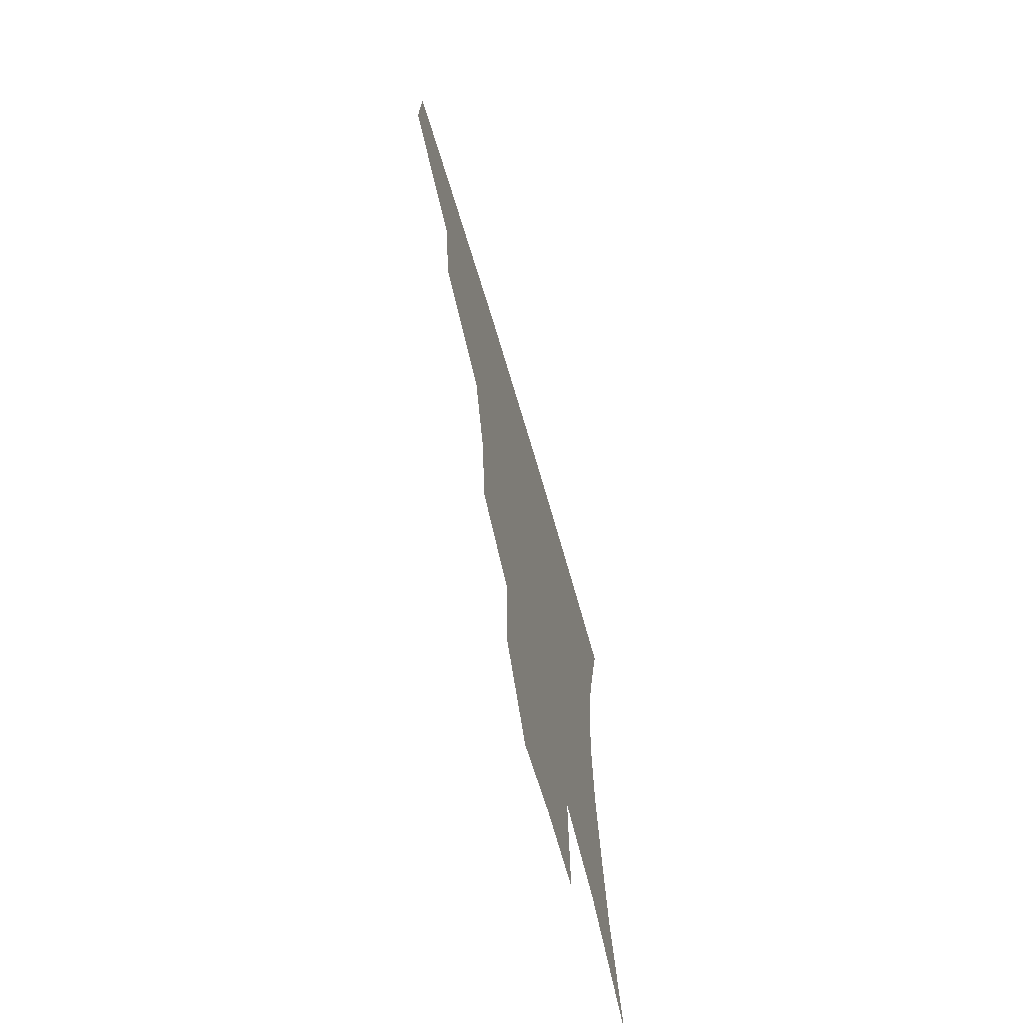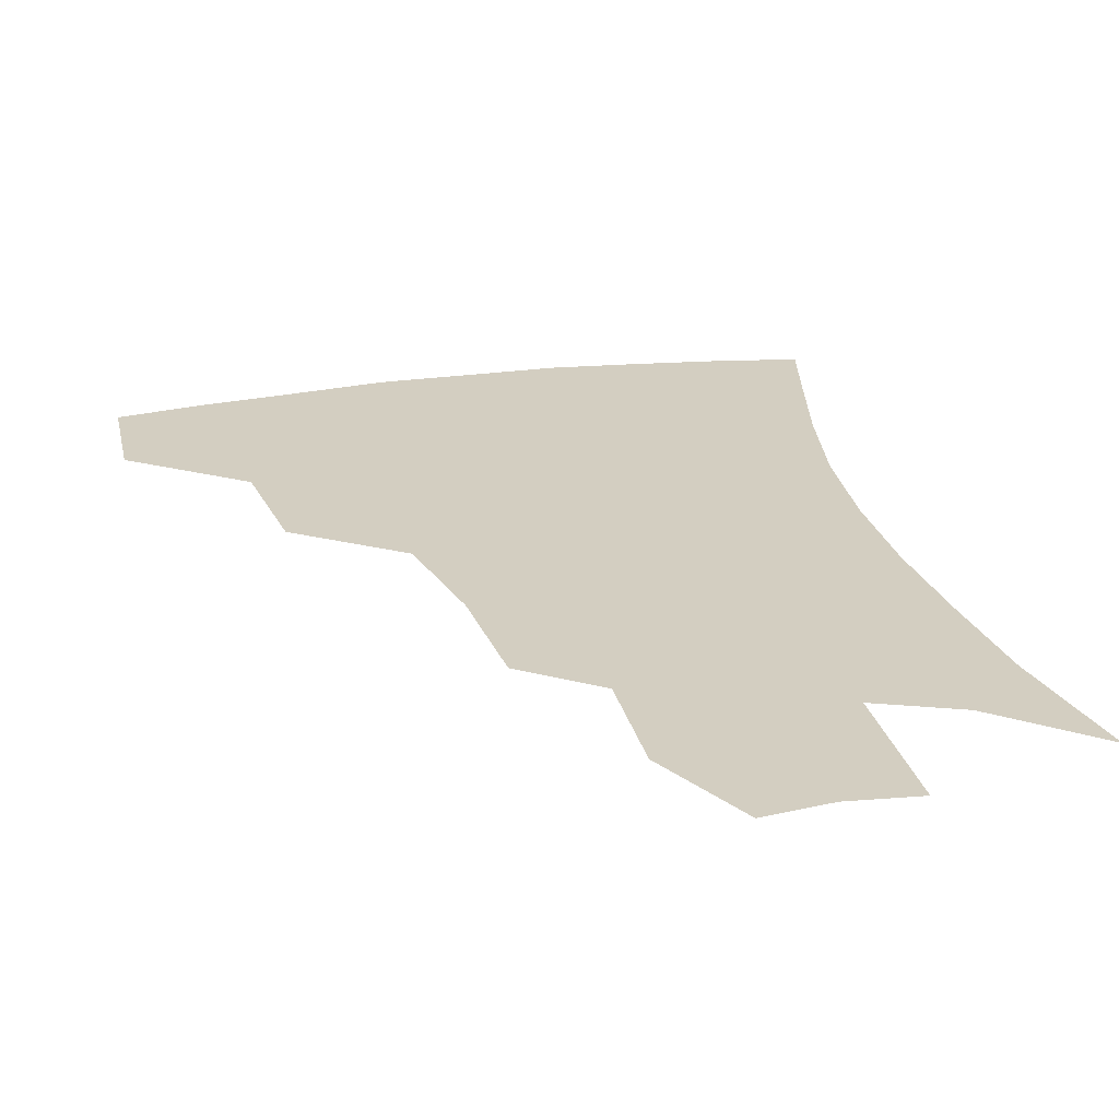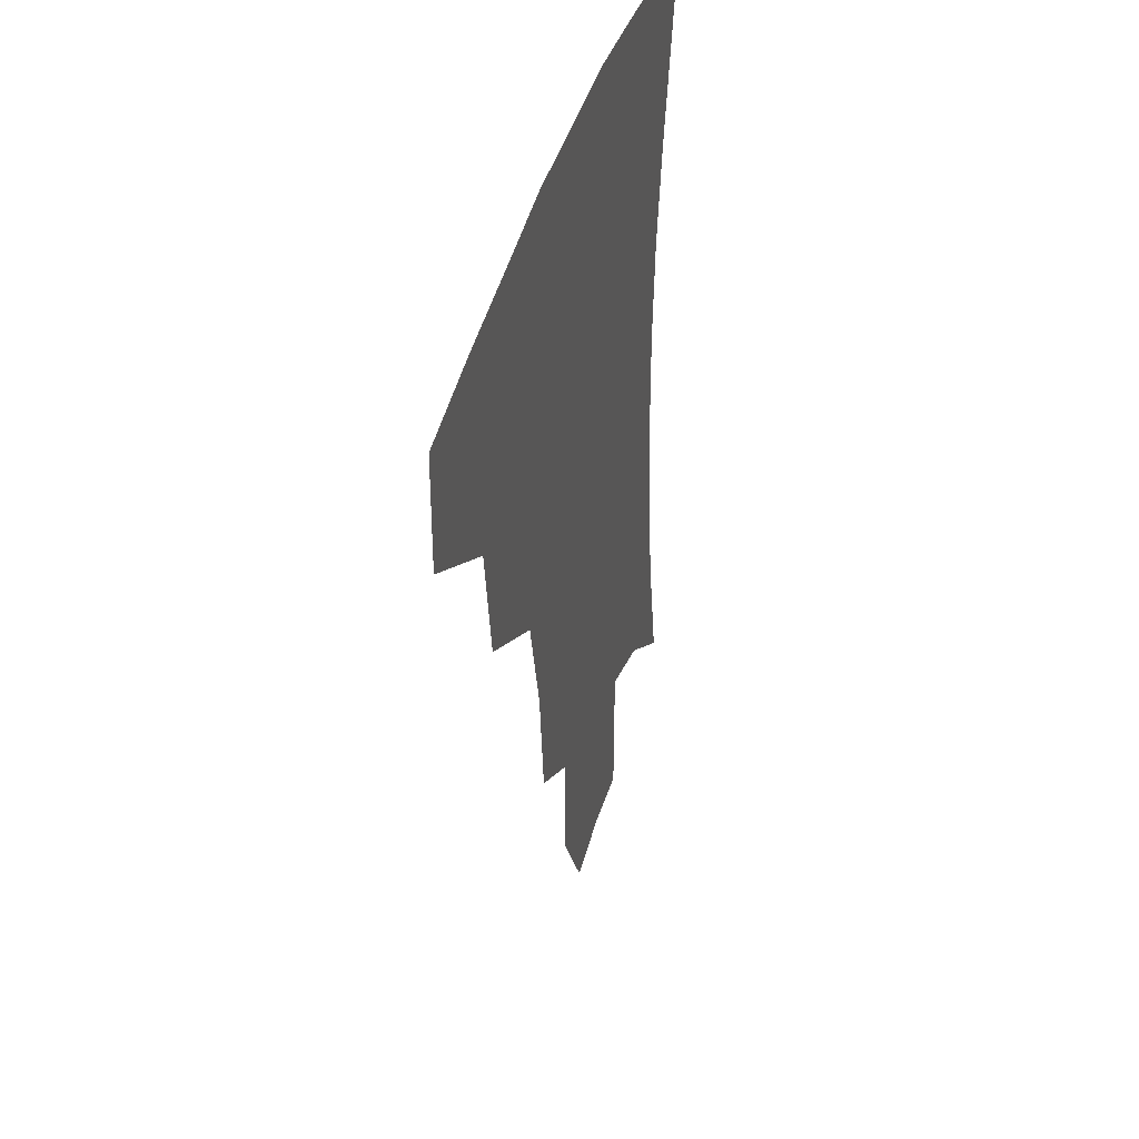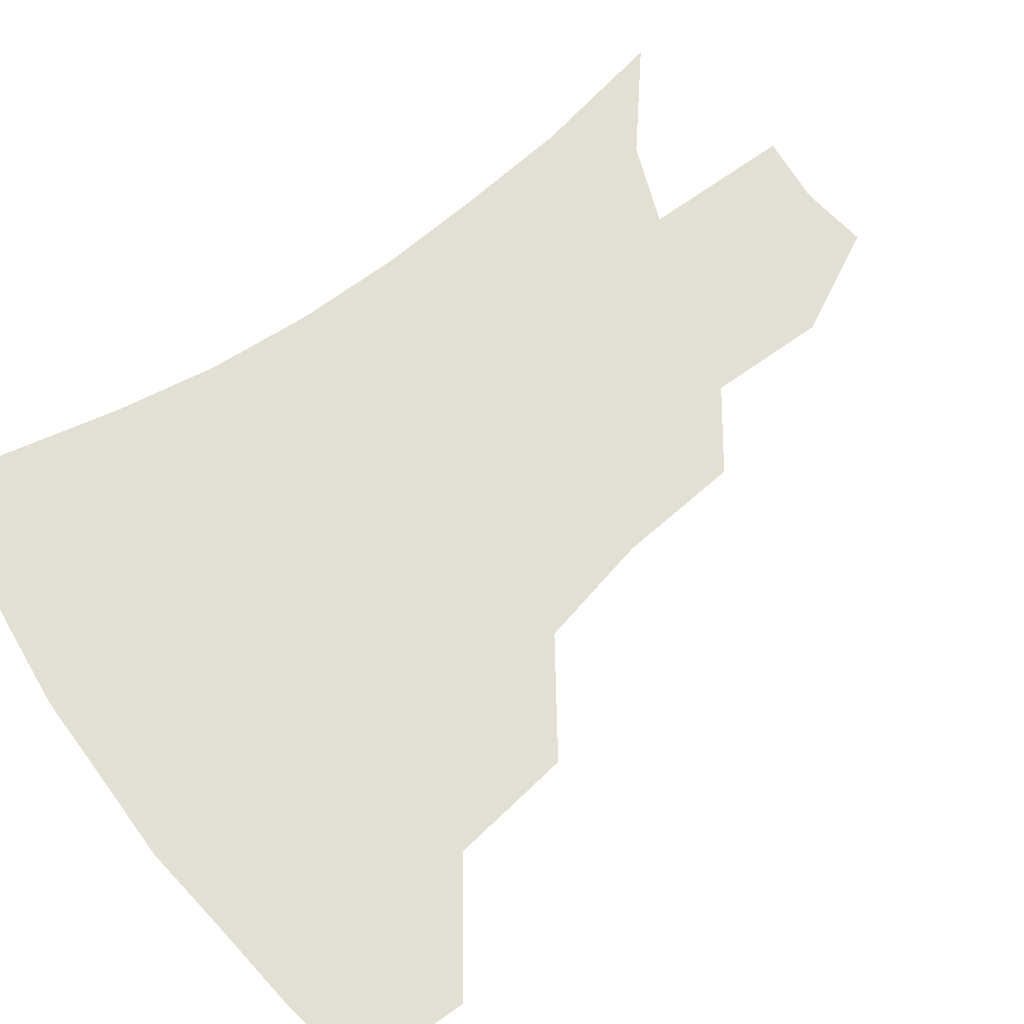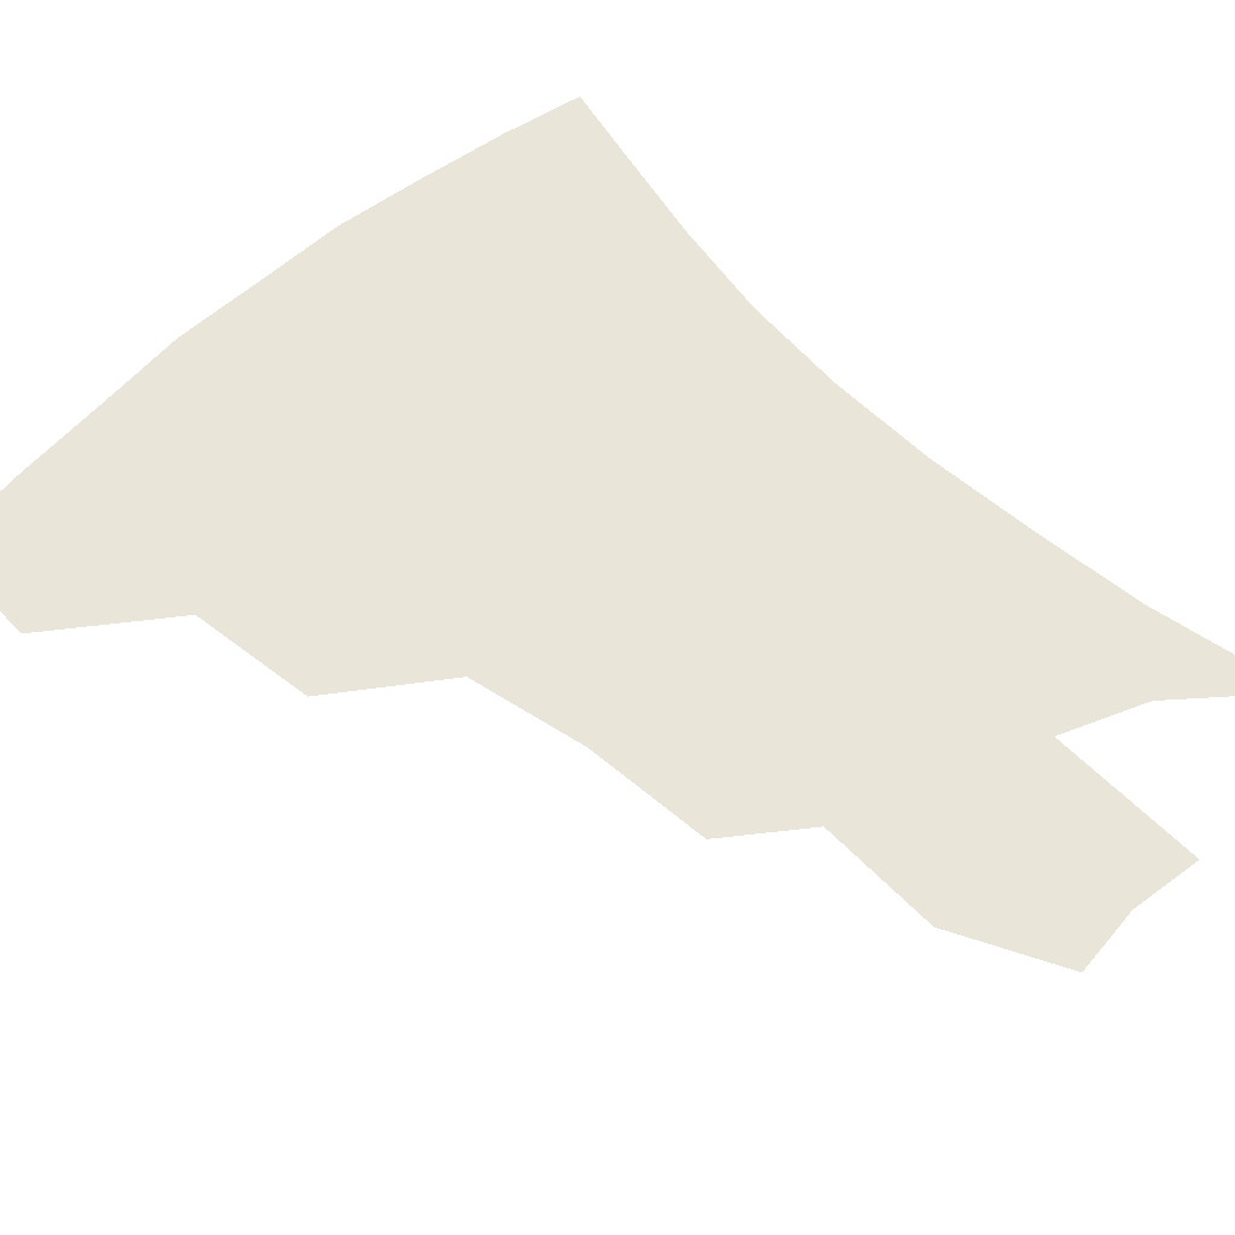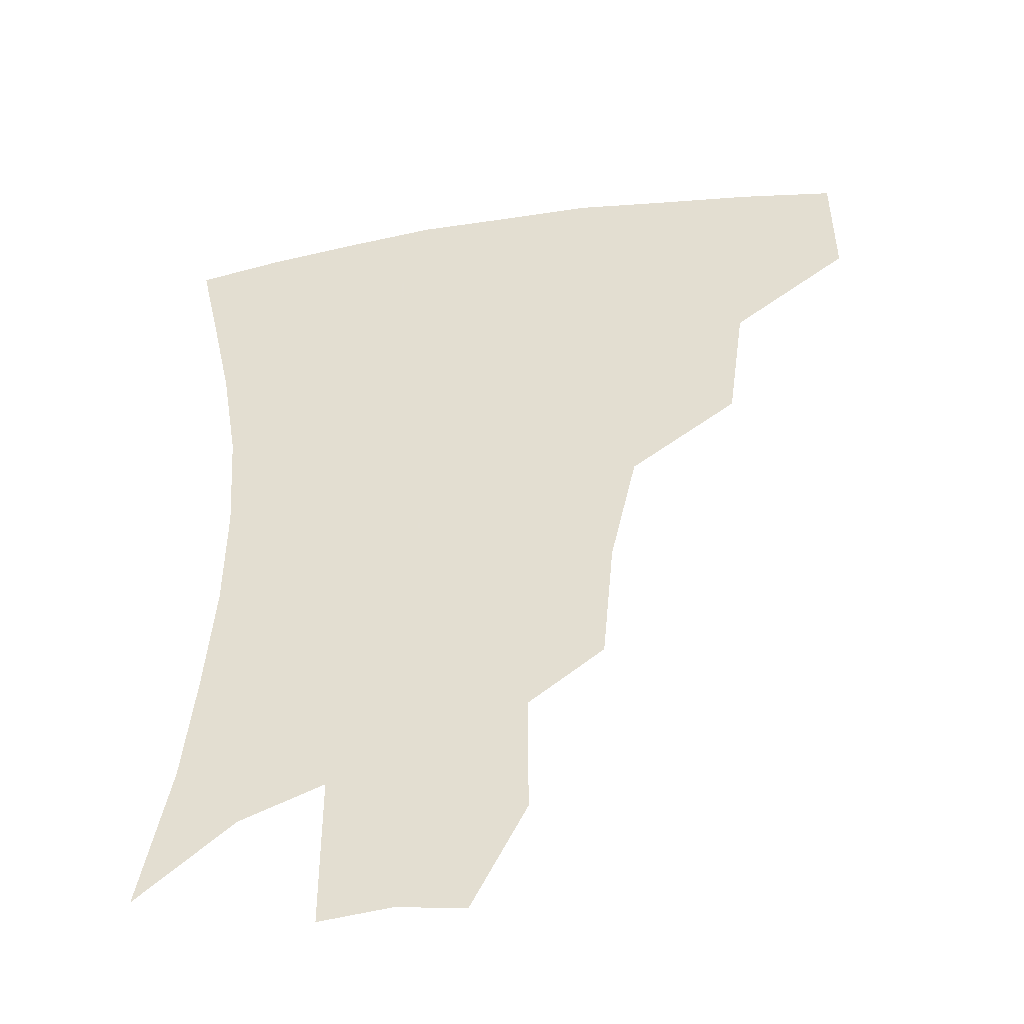
<metadata>
{"format":"obj","ext":"obj","renderer":"f3d","projection":"perspective","resolution":1024,"background":"white","views":[{"elev":-70.5,"azim":-73.5,"up":"+Y"},{"elev":25.2,"azim":-13.2,"up":"+Z"},{"elev":43.0,"azim":-74.3,"up":"+Y"},{"elev":66.9,"azim":-126.2,"up":"+Z"},{"elev":58.0,"azim":-43.3,"up":"+Z"},{"elev":-43.6,"azim":-169.7,"up":"+Y"}]}
</metadata>
<code>
v 455.6 378.7 0
v 456.3 414.4 0
v 496.8 314.3 0
v 491.5 352.6 0
v 490.5 389.4 0
v 485.9 419 0
v 541.7 216.6 0
v 538.1 255.2 0
v 529.8 291.2 0
v 525.9 335 0
v 522.9 365.8 0
v 519.1 393.5 0
v 515.4 422.3 0
v 564.8 162.3 0
v 565 199.4 0
v 562.1 240.8 0
v 557.5 271.5 0
v 553.3 308.2 0
v 551 340.8 0
v 550.1 370.8 0
v 547.2 396.6 0
v 543.9 425.7 0
v 581.7 130 0
v 585.8 177.8 0
v 584.3 217.3 0
v 581.4 248.8 0
v 578.4 282.3 0
v 576.6 316.2 0
v 575.7 344.5 0
v 575.5 371.9 0
v 575 397.8 0
v 573.4 425.7 0
v 603.1 132.7 0
v 605.2 181.9 0
v 603 218.3 0
v 600.8 253.4 0
v 599.1 286.4 0
v 598.8 318.2 0
v 599.8 346 0
v 601.1 372.6 0
v 602.3 397.7 0
v 601.3 425.8 0
v 625 130.4 0
v 624.9 177.7 0
v 622.3 218.1 0
v 620.2 253.2 0
v 619.6 284.3 0
v 620.3 314.5 0
v 622.4 345 0
v 625.5 371.6 0
v 628.5 396.5 0
v 630.5 422.8 0
v 650.6 167.7 0
v 643.4 210.9 0
v 641.1 244.1 0
v 639.9 277.6 0
v 640.7 309.8 0
v 644.1 338.7 0
v 648.7 366.9 0
v 654 394 0
v 658.2 419.3 0
v 679.9 143.5 0
v 670.9 187.9 0
v 667.1 222.2 0
v 664.1 257.2 0
v 663.6 291.3 0
v 665.7 324.9 0
v 670.9 356.9 0
v 677.8 388.7 0
v 683.7 414.8 0
f 4 5 1
f 1 5 2
f 5 6 2
f 9 10 3
f 3 10 4
f 10 11 4
f 4 11 5
f 11 12 5
f 5 12 6
f 12 13 6
f 15 16 7
f 7 16 8
f 16 17 8
f 8 17 9
f 17 18 9
f 9 18 10
f 18 19 10
f 10 19 11
f 19 20 11
f 11 20 12
f 20 21 12
f 12 21 13
f 21 22 13
f 23 24 14
f 14 24 15
f 24 25 15
f 15 25 16
f 25 26 16
f 16 26 17
f 26 27 17
f 17 27 18
f 27 28 18
f 18 28 19
f 28 29 19
f 19 29 20
f 29 30 20
f 20 30 21
f 30 31 21
f 21 31 22
f 31 32 22
f 23 33 24
f 33 34 24
f 24 34 25
f 34 35 25
f 25 35 26
f 35 36 26
f 26 36 27
f 36 37 27
f 27 37 28
f 37 38 28
f 28 38 29
f 38 39 29
f 29 39 30
f 39 40 30
f 30 40 31
f 40 41 31
f 31 41 32
f 41 42 32
f 33 43 34
f 43 44 34
f 34 44 35
f 44 45 35
f 35 45 36
f 45 46 36
f 36 46 37
f 46 47 37
f 37 47 38
f 47 48 38
f 38 48 39
f 48 49 39
f 39 49 40
f 49 50 40
f 40 50 41
f 50 51 41
f 41 51 42
f 51 52 42
f 44 53 45
f 53 54 45
f 45 54 46
f 54 55 46
f 46 55 47
f 55 56 47
f 47 56 48
f 56 57 48
f 48 57 49
f 57 58 49
f 49 58 50
f 58 59 50
f 50 59 51
f 59 60 51
f 51 60 52
f 60 61 52
f 53 62 54
f 62 63 54
f 54 63 55
f 63 64 55
f 55 64 56
f 64 65 56
f 56 65 57
f 65 66 57
f 57 66 58
f 66 67 58
f 58 67 59
f 67 68 59
f 59 68 60
f 68 69 60
f 60 69 61
f 69 70 61

</code>
